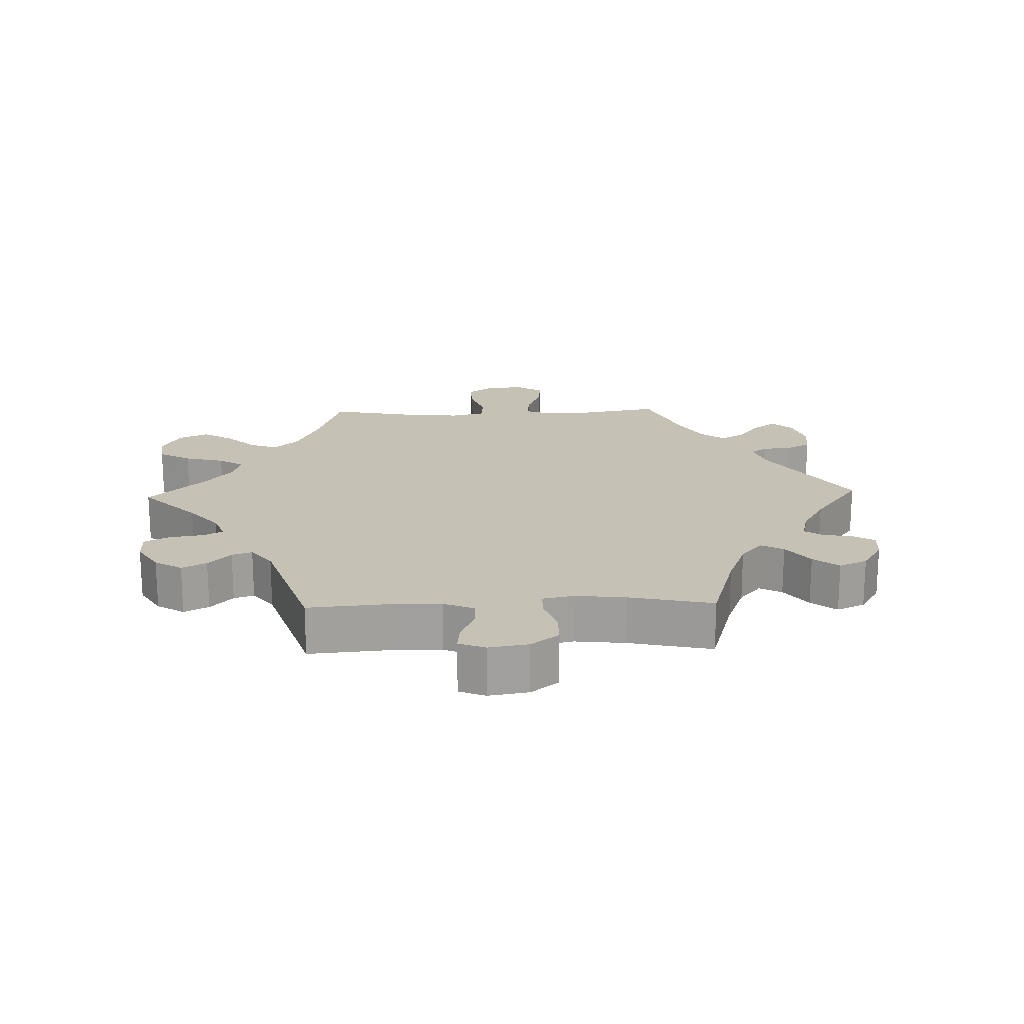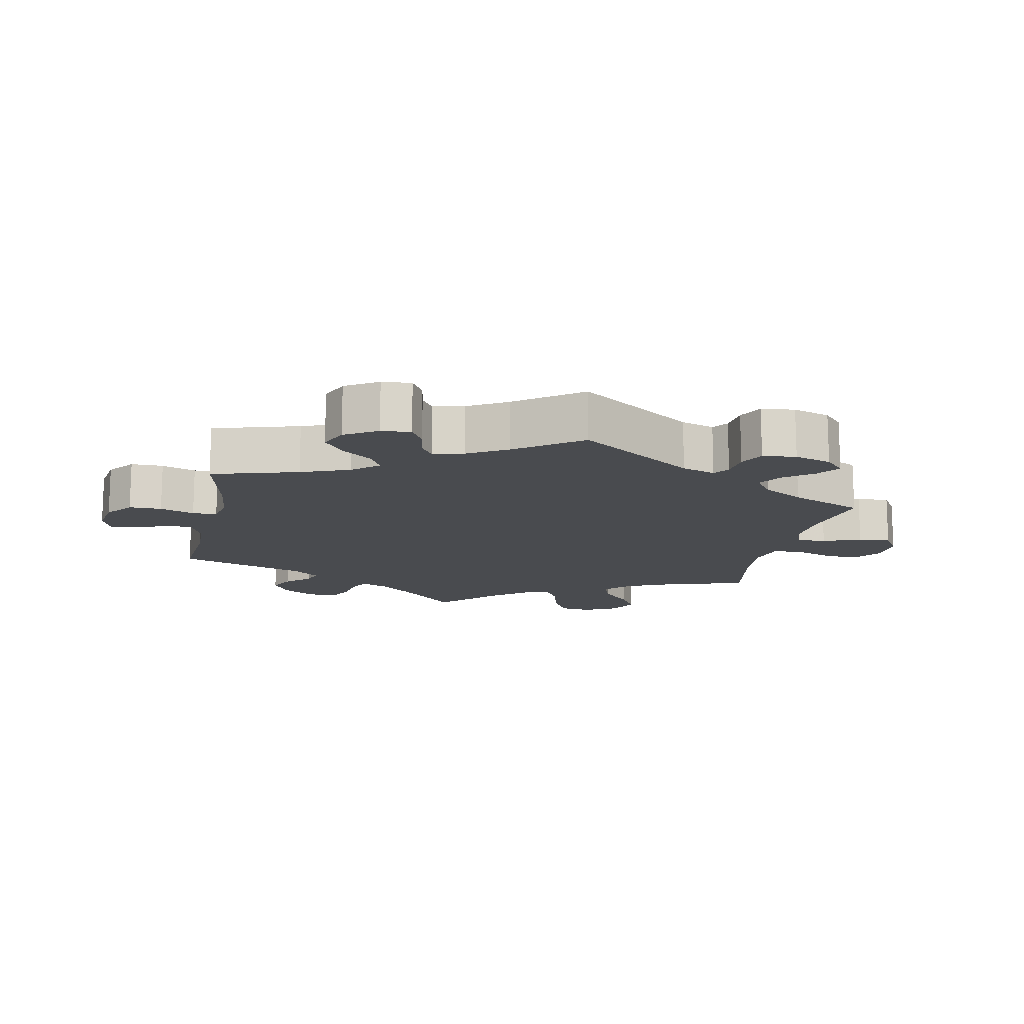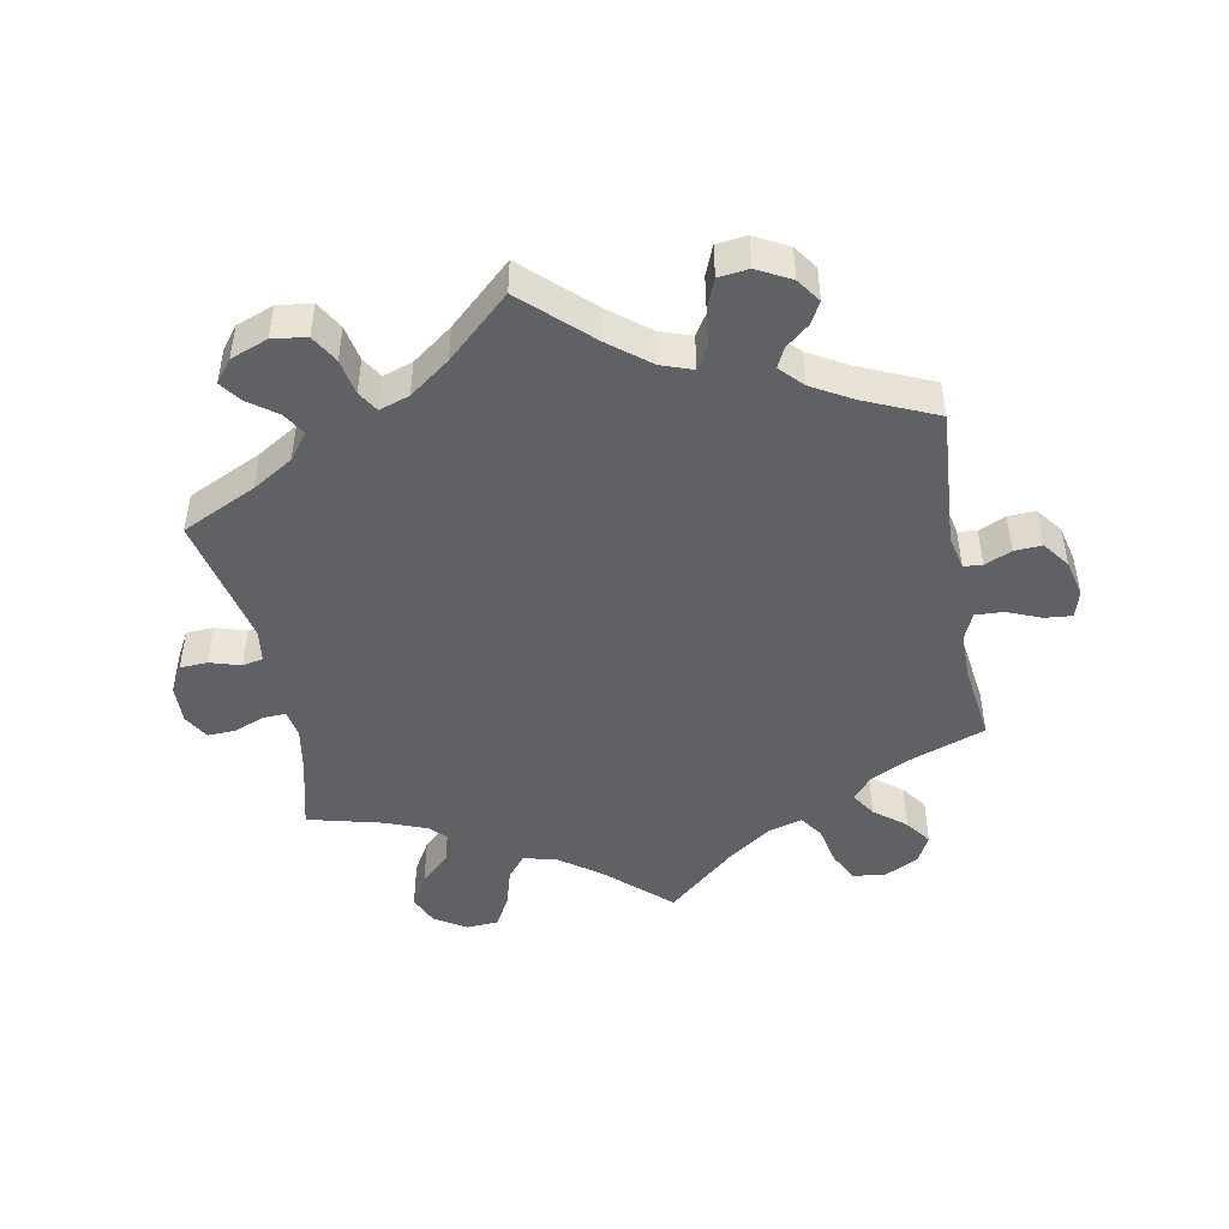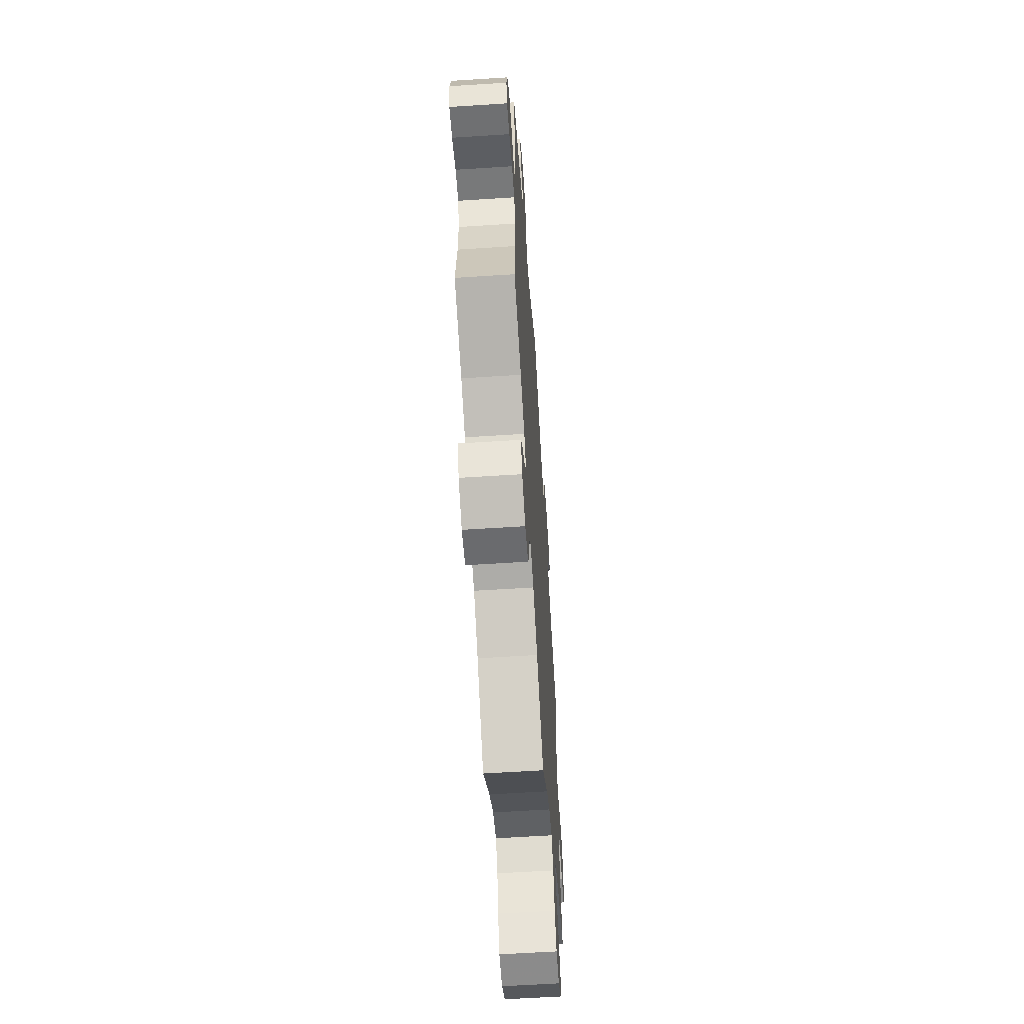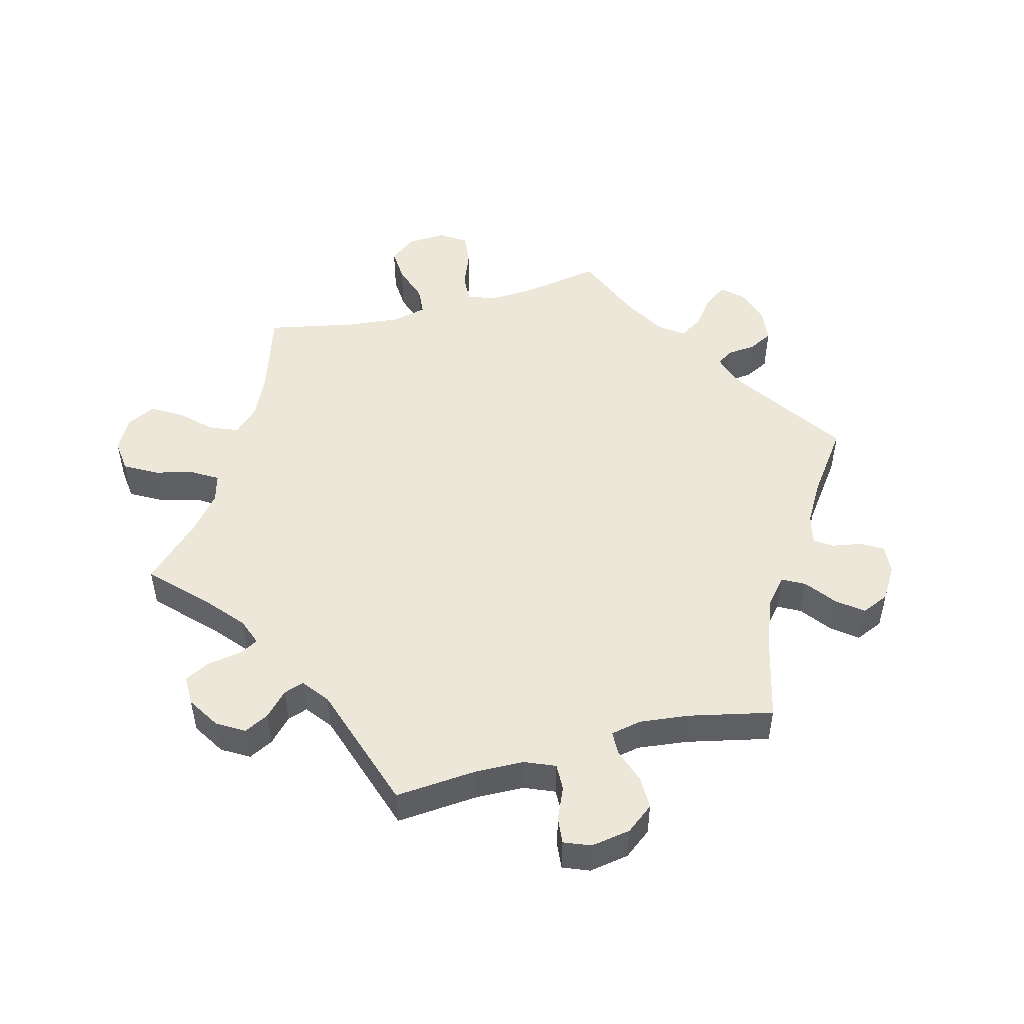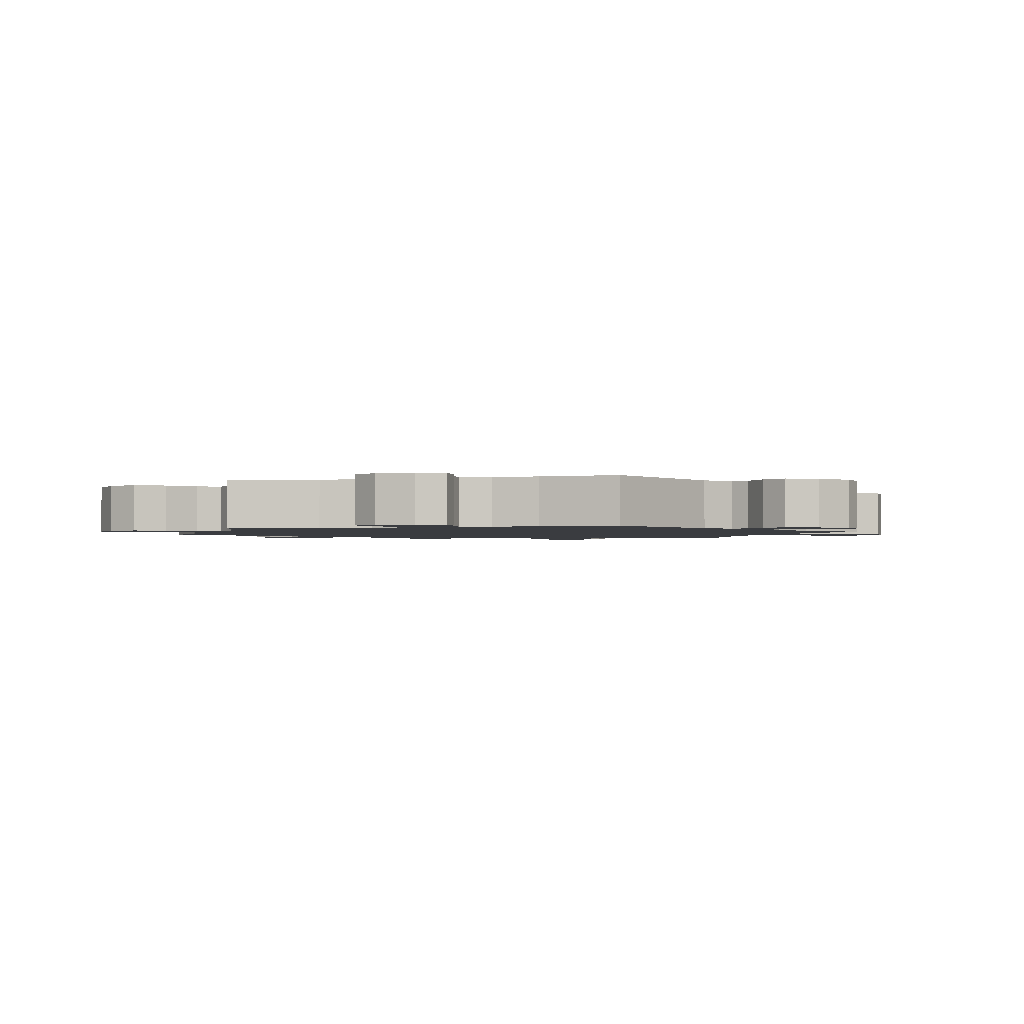
<metadata>
{"format":"obj","ext":"obj","renderer":"f3d","projection":"perspective","resolution":1024,"background":"white","views":[{"elev":18.8,"azim":-31.8,"up":"+Y"},{"elev":-14.0,"azim":48.2,"up":"+Y"},{"elev":-46.8,"azim":10.9,"up":"+Y"},{"elev":-60.4,"azim":93.8,"up":"+Z"},{"elev":49.6,"azim":-44.6,"up":"+Y"},{"elev":-1.7,"azim":43.6,"up":"+Y"}]}
</metadata>
<code>
v 0.097 0.07 0.486
v 0.157 0.07 0.438
v 0.204 0.07 0.421
v 0.224 0.07 0.453
v 0.231 0.07 0.509
v 0.249 0.07 0.553
v 0.294 0.07 0.558
v 0.344 0.07 0.531
v 0.369 0.07 0.495
v 0.351 0.07 0.463
v 0.316 0.07 0.434
v 0.302 0.07 0.405
v 0.334 0.07 0.371
v 0.393 0.07 0.337
v 0.501 0.07 0.289
v 0.486 0.07 0.082
v 0.497 0.07 0.031
v 0.525 0.07 0.028
v 0.565 0.07 0.046
v 0.606 0.07 0.048
v 0.636 0.07 0.008
v 0.649 0.07 -0.048
v 0.637 0.07 -0.088
v 0.596 0.07 -0.084
v 0.546 0.07 -0.063
v 0.504 0.07 -0.061
v 0.486 0.07 -0.102
v 0.486 0.07 -0.172
v 0.501 0.07 -0.289
v 0.39 0.07 -0.329
v 0.328 0.07 -0.36
v 0.3 0.07 -0.394
v 0.323 0.07 -0.43
v 0.37 0.07 -0.468
v 0.398 0.07 -0.507
v 0.377 0.07 -0.548
v 0.326 0.07 -0.574
v 0.277 0.07 -0.568
v 0.254 0.07 -0.522
v 0.242 0.07 -0.463
v 0.218 0.07 -0.428
v 0.167 0.07 -0.443
v 0.102 0.07 -0.489
v 0 0.07 -0.578
v -0.094 0.07 -0.491
v -0.154 0.07 -0.447
v -0.204 0.07 -0.434
v -0.232 0.07 -0.469
v -0.249 0.07 -0.527
v -0.275 0.07 -0.573
v -0.323 0.07 -0.576
v -0.37 0.07 -0.546
v -0.389 0.07 -0.501
v -0.361 0.07 -0.454
v -0.317 0.07 -0.411
v -0.296 0.07 -0.373
v -0.327 0.07 -0.342
v -0.388 0.07 -0.318
v -0.5 0.07 -0.289
v -0.471 0.07 -0.177
v -0.459 0.07 -0.111
v -0.466 0.07 -0.069
v -0.499 0.07 -0.07
v -0.546 0.07 -0.088
v -0.588 0.07 -0.09
v -0.61 0.07 -0.051
v -0.608 0.07 0.006
v -0.585 0.07 0.047
v -0.544 0.07 0.049
v -0.498 0.07 0.035
v -0.467 0.07 0.041
v -0.46 0.07 0.09
v -0.501 0.07 0.288
v -0.39 0.07 0.34
v -0.329 0.07 0.377
v -0.299 0.07 0.416
v -0.32 0.07 0.45
v -0.362 0.07 0.481
v -0.385 0.07 0.513
v -0.359 0.07 0.546
v -0.303 0.07 0.567
v -0.252 0.07 0.56
v -0.228 0.07 0.518
v -0.218 0.07 0.465
v -0.199 0.07 0.434
v -0.154 0.07 0.449
v -0.094 0.07 0.493
v 0 0.07 0.578
v 0.097 0 0.486
v 0.157 0 0.438
v 0.204 0 0.421
v 0.224 0 0.453
v 0.231 0 0.509
v 0.249 0 0.553
v 0.294 0 0.558
v 0.344 0 0.531
v 0.369 0 0.495
v 0.351 0 0.463
v 0.316 0 0.434
v 0.302 0 0.405
v 0.334 0 0.371
v 0.393 0 0.337
v 0.501 0 0.289
v 0.486 0 0.082
v 0.497 0 0.031
v 0.525 0 0.028
v 0.565 0 0.046
v 0.606 0 0.048
v 0.636 0 0.008
v 0.649 0 -0.048
v 0.637 0 -0.088
v 0.596 0 -0.084
v 0.546 0 -0.063
v 0.504 0 -0.061
v 0.486 0 -0.102
v 0.486 0 -0.172
v 0.501 0 -0.289
v 0.39 0 -0.329
v 0.328 0 -0.36
v 0.3 0 -0.394
v 0.323 0 -0.43
v 0.37 0 -0.468
v 0.398 0 -0.507
v 0.377 0 -0.548
v 0.326 0 -0.574
v 0.277 0 -0.568
v 0.254 0 -0.522
v 0.242 0 -0.463
v 0.218 0 -0.428
v 0.167 0 -0.443
v 0.102 0 -0.489
v 0 0 -0.578
v -0.094 0 -0.491
v -0.154 0 -0.447
v -0.204 0 -0.434
v -0.232 0 -0.469
v -0.249 0 -0.527
v -0.275 0 -0.573
v -0.323 0 -0.576
v -0.37 0 -0.546
v -0.389 0 -0.501
v -0.361 0 -0.454
v -0.317 0 -0.411
v -0.296 0 -0.373
v -0.327 0 -0.342
v -0.388 0 -0.318
v -0.5 0 -0.289
v -0.471 0 -0.177
v -0.459 0 -0.111
v -0.466 0 -0.069
v -0.499 0 -0.07
v -0.546 0 -0.088
v -0.588 0 -0.09
v -0.61 0 -0.051
v -0.608 0 0.006
v -0.585 0 0.047
v -0.544 0 0.049
v -0.498 0 0.035
v -0.467 0 0.041
v -0.46 0 0.09
v -0.501 0 0.288
v -0.39 0 0.34
v -0.329 0 0.377
v -0.299 0 0.416
v -0.32 0 0.45
v -0.362 0 0.481
v -0.385 0 0.513
v -0.359 0 0.546
v -0.303 0 0.567
v -0.252 0 0.56
v -0.228 0 0.518
v -0.218 0 0.465
v -0.199 0 0.434
v -0.154 0 0.449
v -0.094 0 0.493
v 0 0 0.578
f 87 88 1
f 86 87 1 2
f 85 86 2 3
f 81 82 83 84
f 81 84 85
f 80 81 85
f 77 78 79 80
f 76 77 80 85
f 75 76 85 3
f 72 73 74
f 71 72 74 75
f 67 68 69 70
f 67 70 71
f 66 67 71
f 63 64 65 66
f 62 63 66 71
f 61 62 71 75
f 58 59 60
f 57 58 60 61
f 56 57 61 75
f 52 53 54 55
f 52 55 56
f 51 52 56
f 48 49 50 51
f 47 48 51 56
f 46 47 56 75
f 43 44 45
f 42 43 45 46
f 41 42 46 75
f 37 38 39 40
f 33 34 35 36
f 32 33 36 37
f 28 29 30
f 27 28 30 31
f 26 27 31 32
f 22 23 24 25
f 22 25 26
f 21 22 26
f 18 19 20 21
f 17 18 21 26
f 16 17 26 32
f 14 15 16 32
f 8 9 10 11
f 8 11 12
f 7 8 12
f 4 5 6 7
f 3 4 7 12
f 75 3 12 13
f 32 37 40 41
f 32 41 75
f 13 14 32 75
f 89 176 175
f 90 89 175 174
f 91 90 174 173
f 172 171 170 169
f 173 172 169
f 173 169 168
f 168 167 166 165
f 173 168 165 164
f 91 173 164 163
f 162 161 160
f 163 162 160 159
f 158 157 156 155
f 159 158 155
f 159 155 154
f 154 153 152 151
f 159 154 151 150
f 163 159 150 149
f 148 147 146
f 149 148 146 145
f 163 149 145 144
f 143 142 141 140
f 144 143 140
f 144 140 139
f 139 138 137 136
f 144 139 136 135
f 163 144 135 134
f 133 132 131
f 134 133 131 130
f 163 134 130 129
f 128 127 126 125
f 124 123 122 121
f 125 124 121 120
f 118 117 116
f 119 118 116 115
f 120 119 115 114
f 113 112 111 110
f 114 113 110
f 114 110 109
f 109 108 107 106
f 114 109 106 105
f 120 114 105 104
f 120 104 103 102
f 99 98 97 96
f 100 99 96
f 100 96 95
f 95 94 93 92
f 100 95 92 91
f 101 100 91 163
f 129 128 125 120
f 163 129 120
f 163 120 102 101
f 1 89 90 2
f 2 90 91 3
f 3 91 92 4
f 4 92 93 5
f 5 93 94 6
f 6 94 95 7
f 7 95 96 8
f 8 96 97 9
f 9 97 98 10
f 10 98 99 11
f 11 99 100 12
f 12 100 101 13
f 13 101 102 14
f 14 102 103 15
f 15 103 104 16
f 16 104 105 17
f 17 105 106 18
f 18 106 107 19
f 19 107 108 20
f 20 108 109 21
f 21 109 110 22
f 22 110 111 23
f 23 111 112 24
f 24 112 113 25
f 25 113 114 26
f 26 114 115 27
f 27 115 116 28
f 28 116 117 29
f 29 117 118 30
f 30 118 119 31
f 31 119 120 32
f 32 120 121 33
f 33 121 122 34
f 34 122 123 35
f 35 123 124 36
f 36 124 125 37
f 37 125 126 38
f 38 126 127 39
f 39 127 128 40
f 40 128 129 41
f 41 129 130 42
f 42 130 131 43
f 43 131 132 44
f 44 132 133 45
f 45 133 134 46
f 46 134 135 47
f 47 135 136 48
f 48 136 137 49
f 49 137 138 50
f 50 138 139 51
f 51 139 140 52
f 52 140 141 53
f 53 141 142 54
f 54 142 143 55
f 55 143 144 56
f 56 144 145 57
f 57 145 146 58
f 58 146 147 59
f 59 147 148 60
f 60 148 149 61
f 61 149 150 62
f 62 150 151 63
f 63 151 152 64
f 64 152 153 65
f 65 153 154 66
f 66 154 155 67
f 67 155 156 68
f 68 156 157 69
f 69 157 158 70
f 70 158 159 71
f 71 159 160 72
f 72 160 161 73
f 73 161 162 74
f 74 162 163 75
f 75 163 164 76
f 76 164 165 77
f 77 165 166 78
f 78 166 167 79
f 79 167 168 80
f 80 168 169 81
f 81 169 170 82
f 82 170 171 83
f 83 171 172 84
f 84 172 173 85
f 85 173 174 86
f 86 174 175 87
f 87 175 176 88
f 88 176 89 1

</code>
